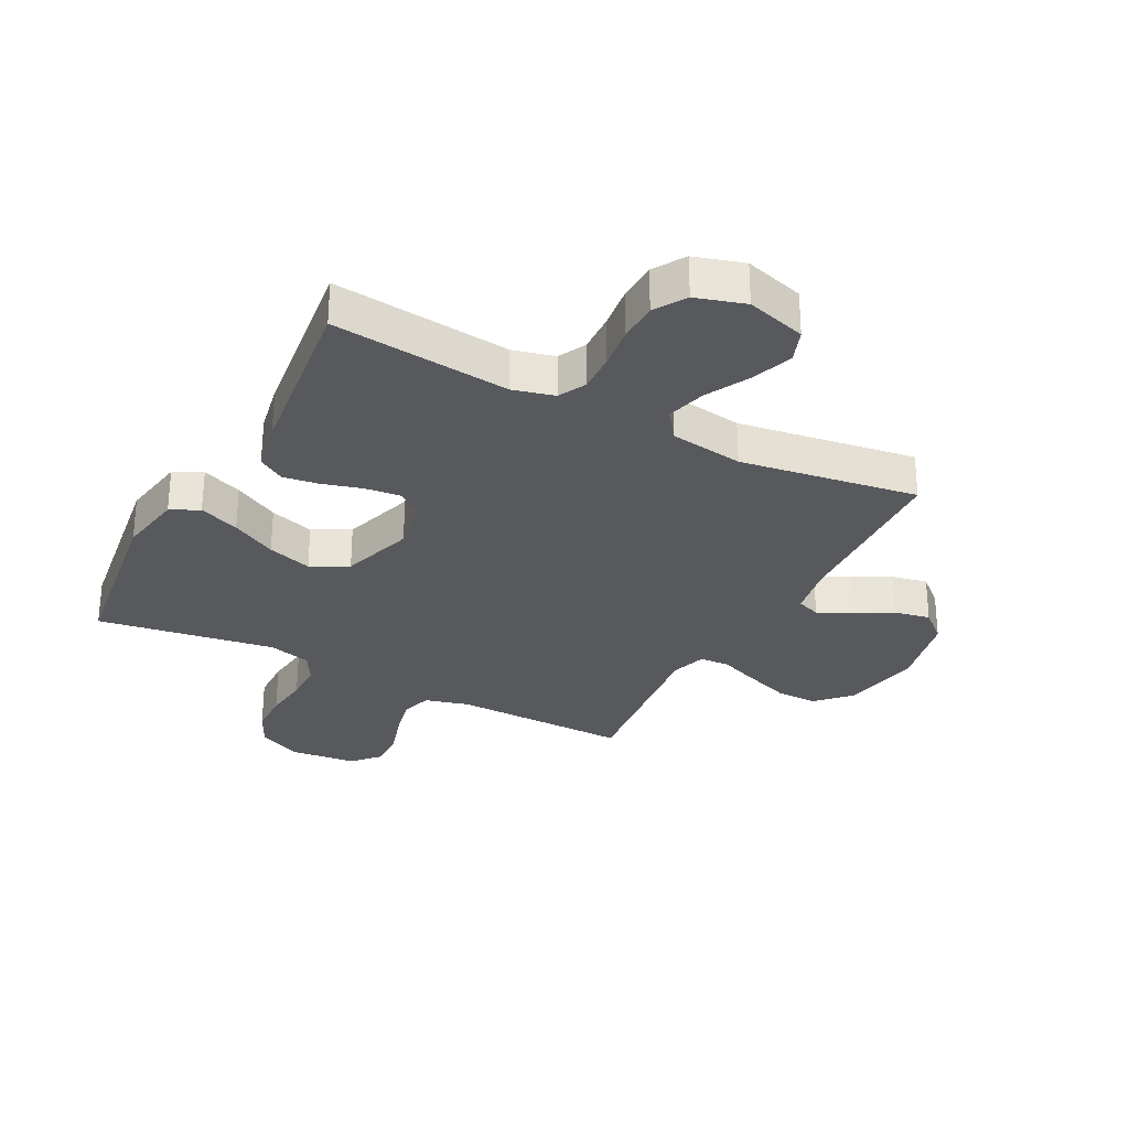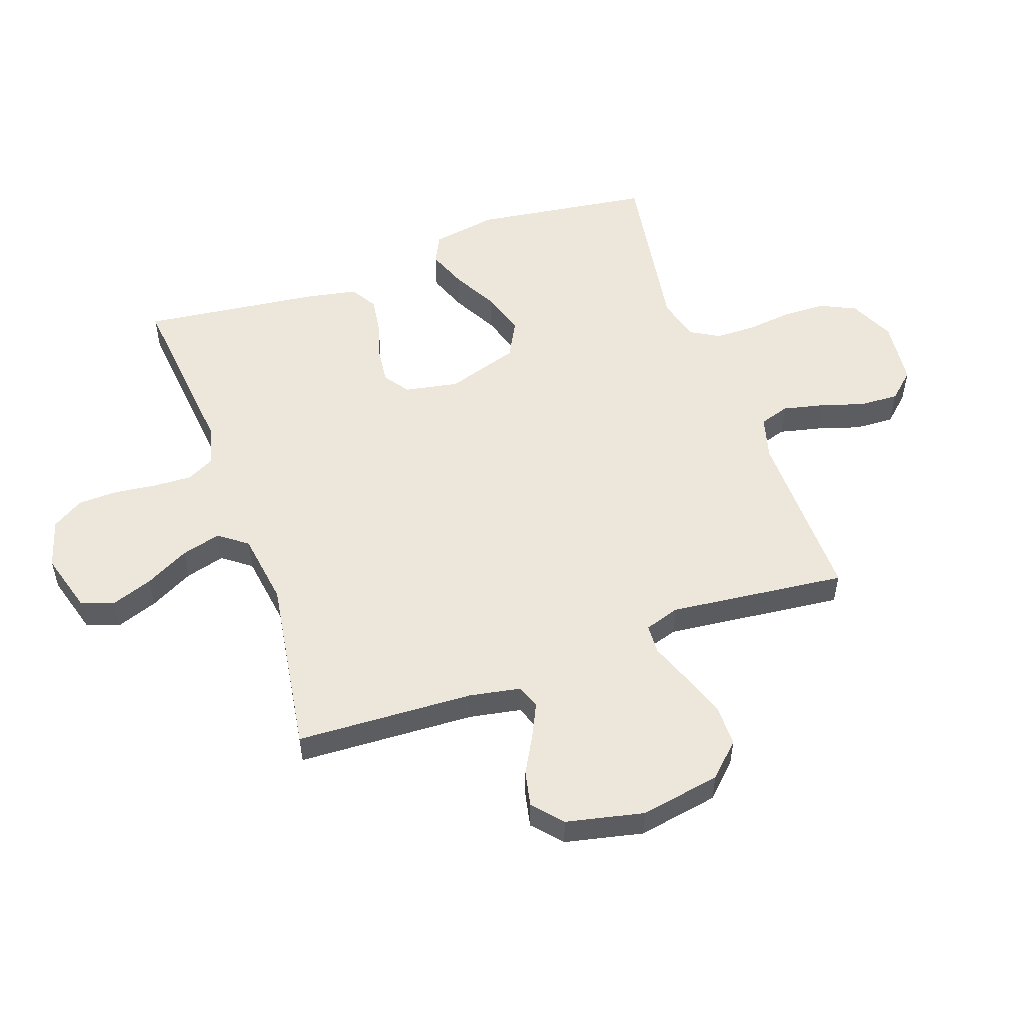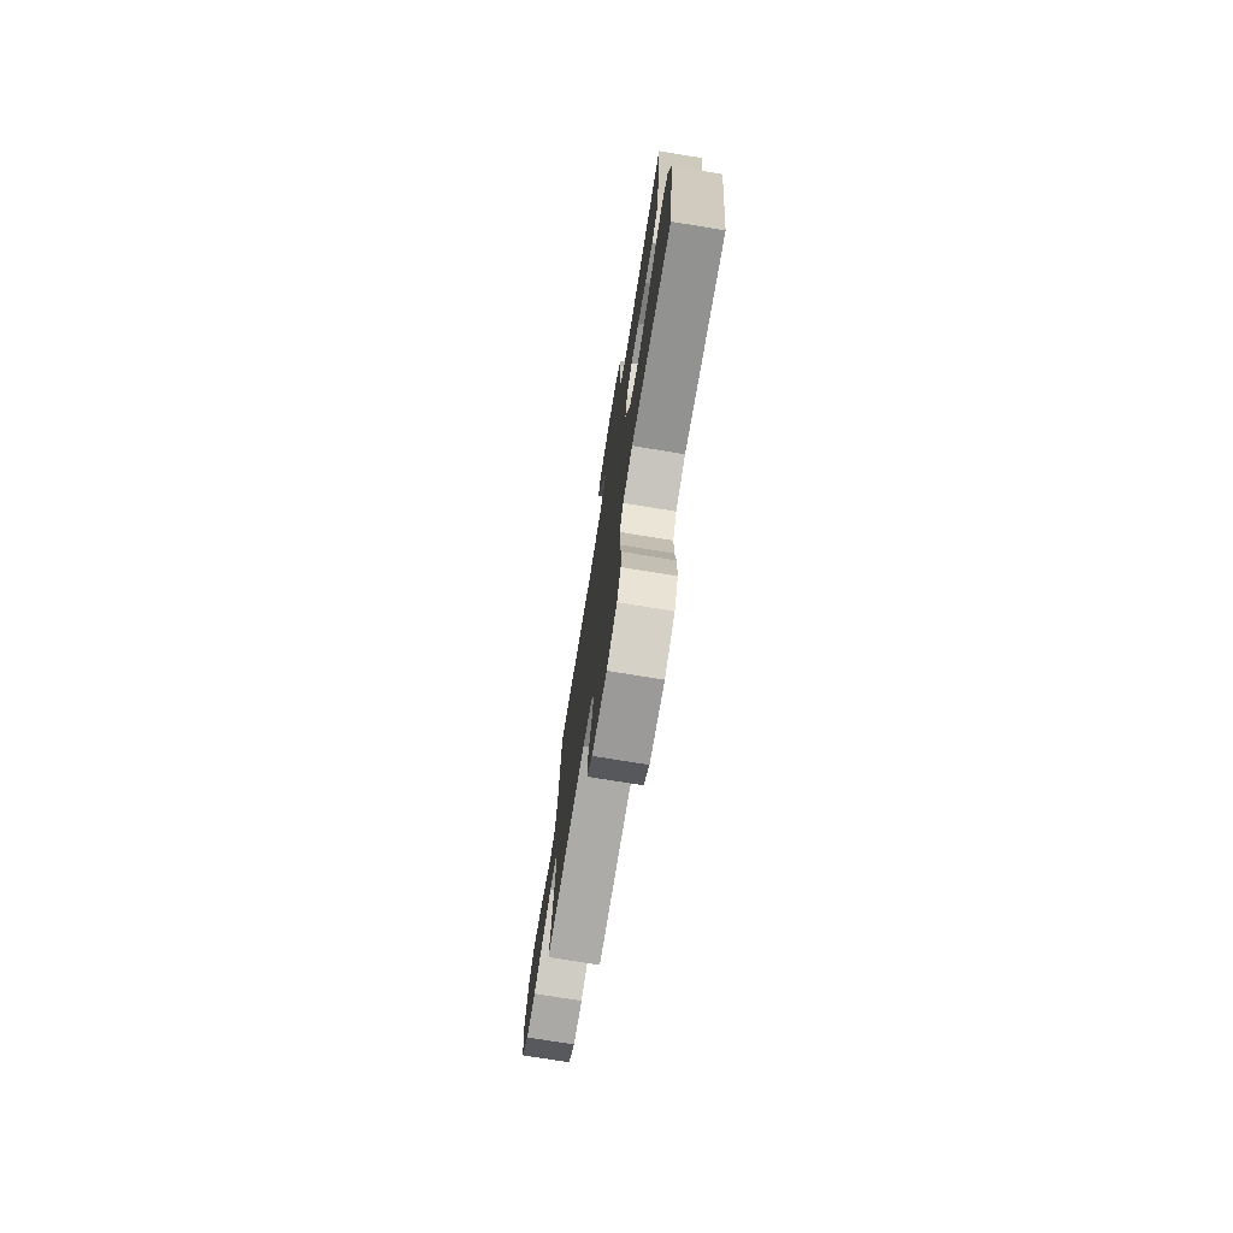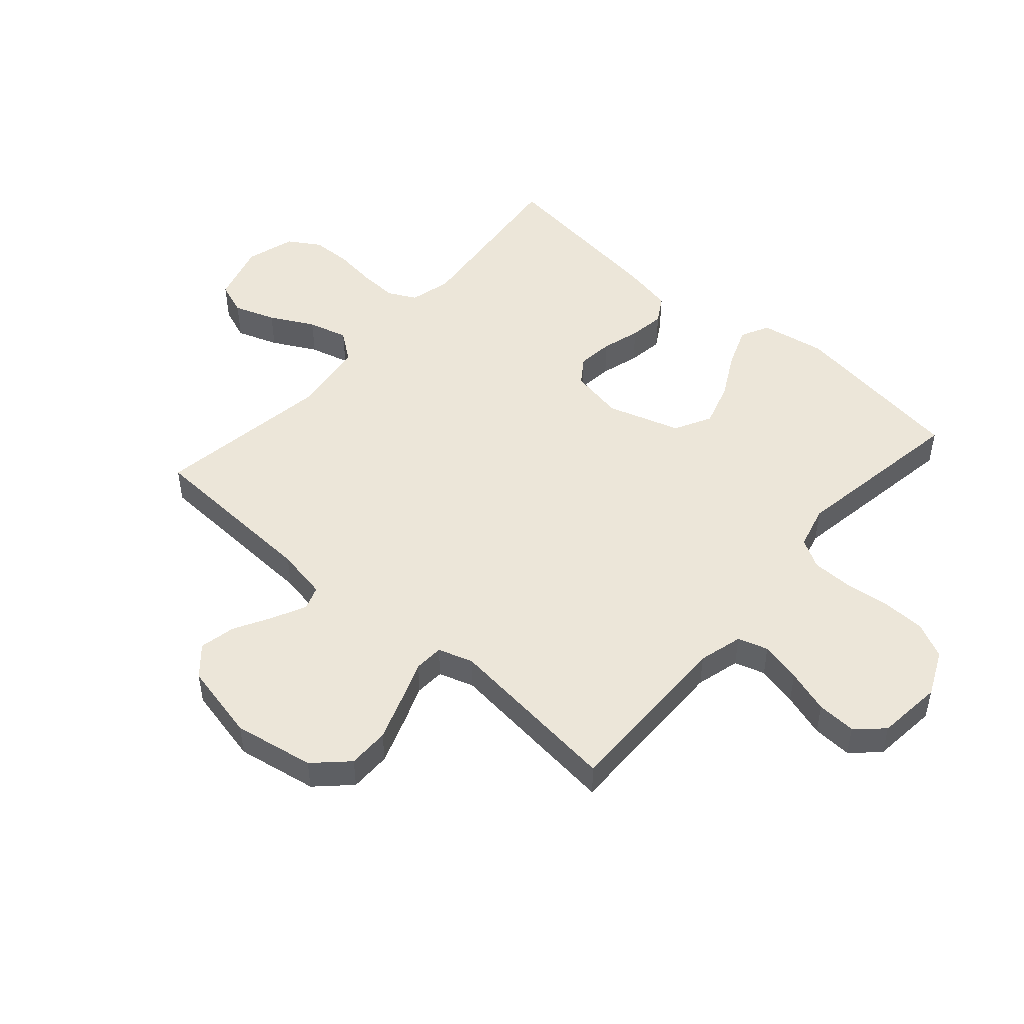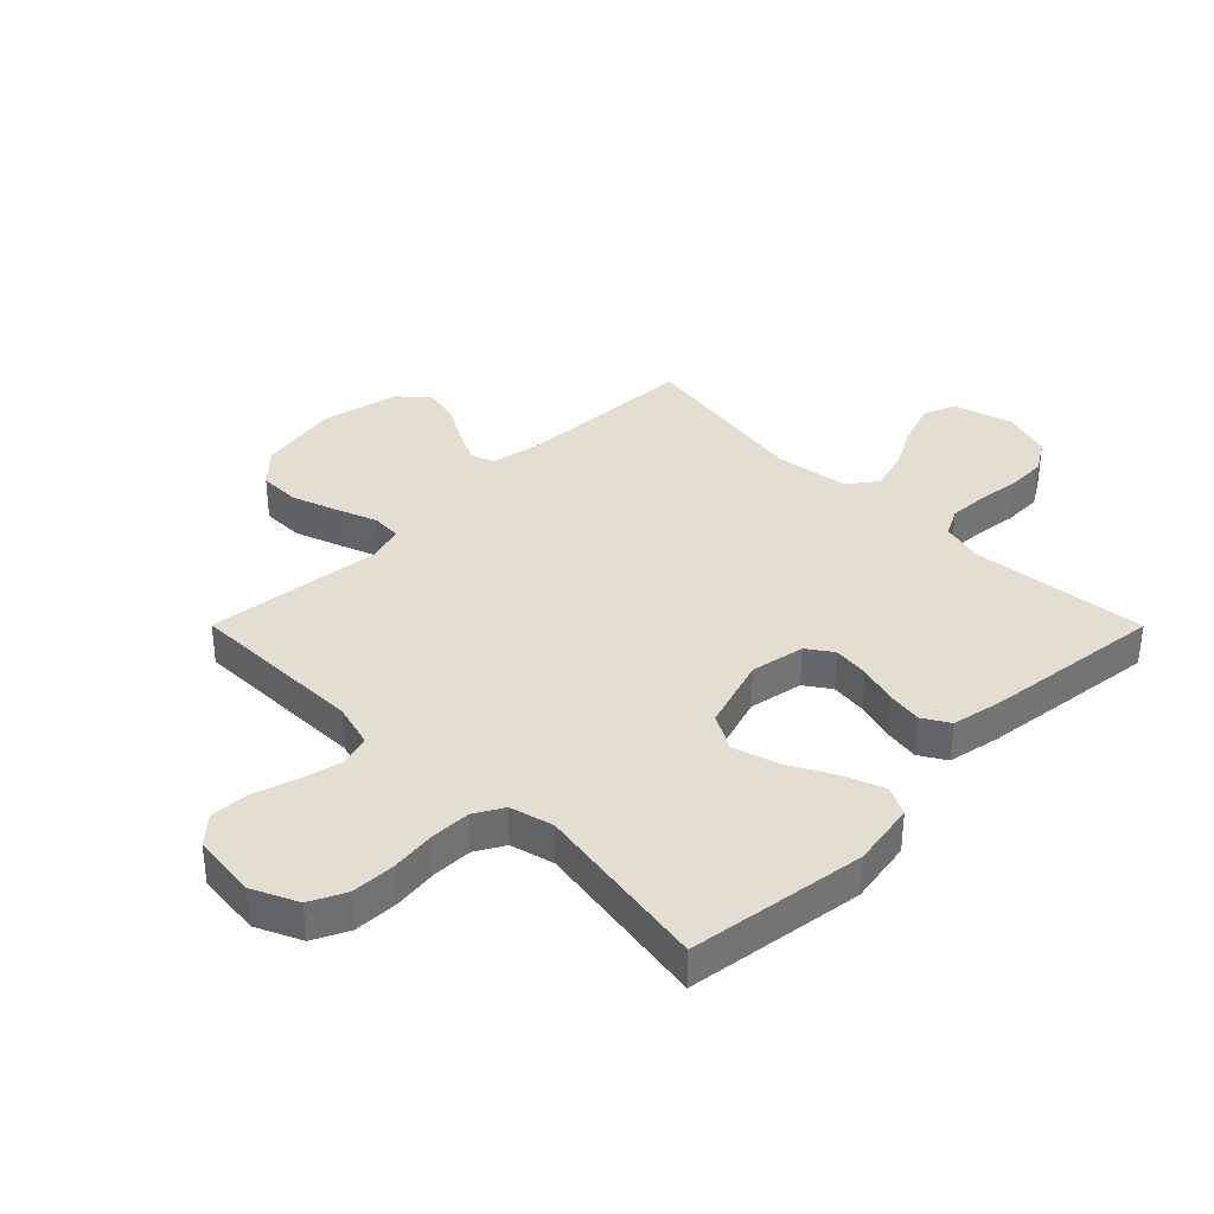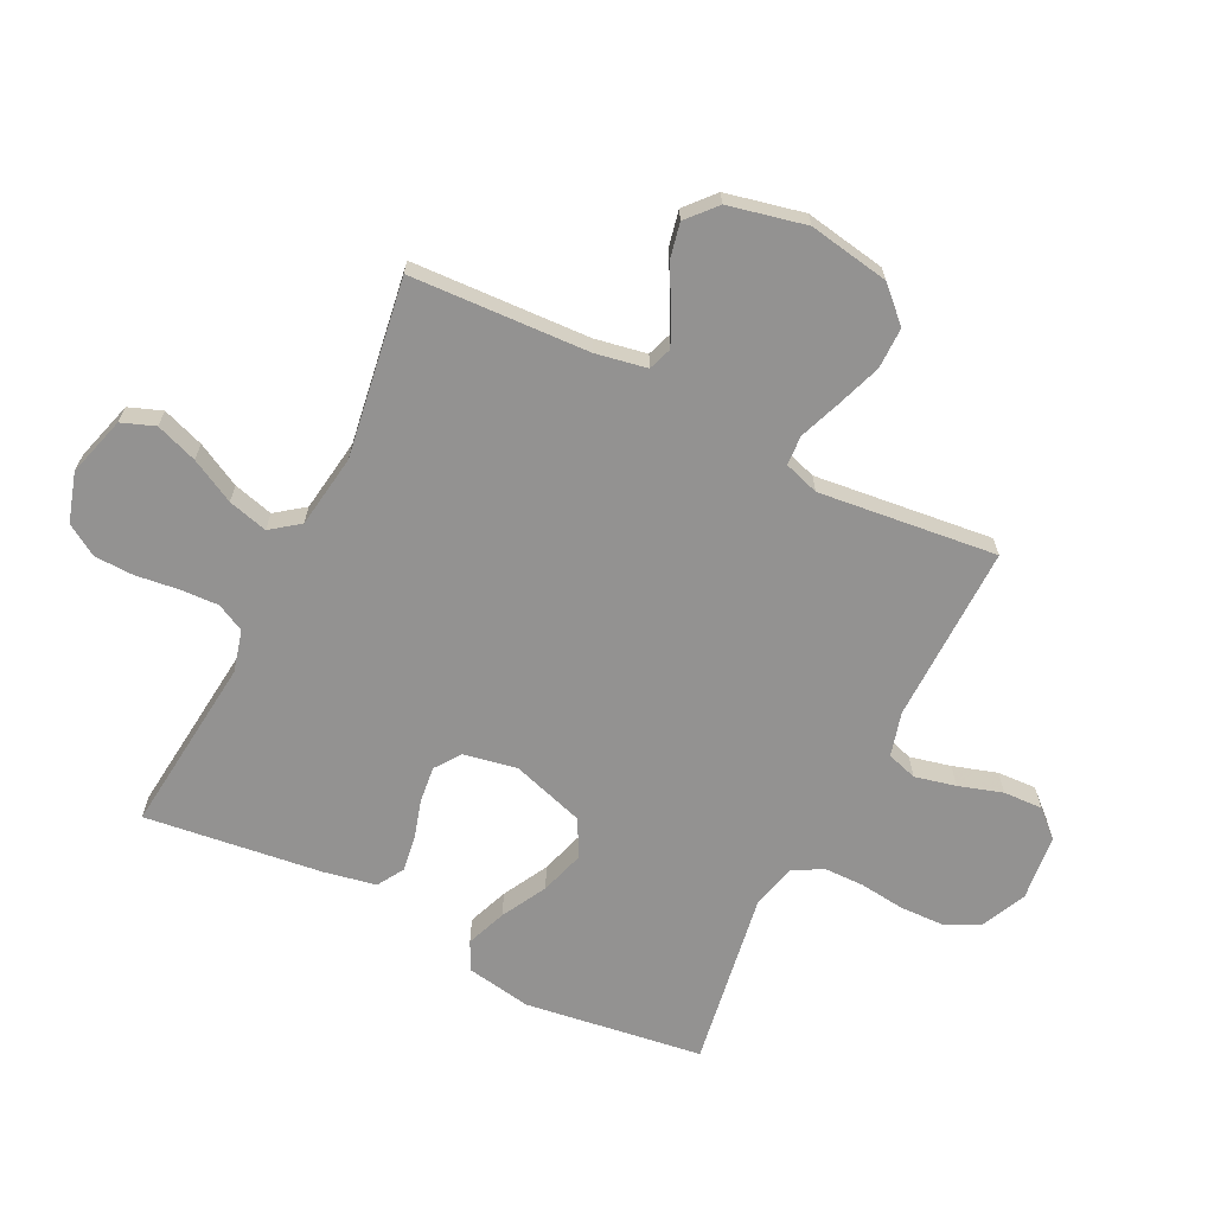
<metadata>
{"format":"obj","ext":"obj","renderer":"f3d","projection":"perspective","resolution":1024,"background":"white","views":[{"elev":-29.4,"azim":-27.8,"up":"+Y"},{"elev":53.3,"azim":70.5,"up":"+Y"},{"elev":-75.5,"azim":-99.2,"up":"+Z"},{"elev":49.2,"azim":131.2,"up":"+Y"},{"elev":36.3,"azim":-134.9,"up":"+Y"},{"elev":-66.5,"azim":63.6,"up":"+Y"}]}
</metadata>
<code>
v -0.5 0.07 -0.5
v -0.542 0.07 -0.2
v -0.523 0.07 -0.09
v -0.475 0.07 -0.066
v -0.407 0.07 -0.092
v -0.331 0.07 -0.133
v -0.256 0.07 -0.156
v -0.194 0.07 -0.123
v -0.155 0.07 0
v -0.172 0.07 0.091
v -0.215 0.07 0.121
v -0.276 0.07 0.114
v -0.341 0.07 0.095
v -0.401 0.07 0.086
v -0.446 0.07 0.113
v -0.463 0.07 0.2
v -0.5 0.07 0.5
v -0.2 0.07 0.469
v -0.13 0.07 0.487
v -0.106 0.07 0.534
v -0.109 0.07 0.599
v -0.118 0.07 0.671
v -0.116 0.07 0.738
v -0.083 0.07 0.791
v 0 0.07 0.816
v 0.101 0.07 0.787
v 0.122 0.07 0.731
v 0.097 0.07 0.661
v 0.058 0.07 0.587
v 0.04 0.07 0.52
v 0.076 0.07 0.472
v 0.2 0.07 0.454
v 0.5 0.07 0.5
v 0.514 0.07 0.2
v 0.53 0.07 0.113
v 0.57 0.07 0.099
v 0.626 0.07 0.126
v 0.689 0.07 0.161
v 0.75 0.07 0.174
v 0.799 0.07 0.131
v 0.828 0.07 0
v 0.804 0.07 -0.136
v 0.751 0.07 -0.191
v 0.681 0.07 -0.191
v 0.605 0.07 -0.164
v 0.536 0.07 -0.138
v 0.486 0.07 -0.141
v 0.467 0.07 -0.2
v 0.5 0.07 -0.5
v 0.2 0.07 -0.496
v 0.126 0.07 -0.516
v 0.11 0.07 -0.567
v 0.126 0.07 -0.636
v 0.149 0.07 -0.71
v 0.152 0.07 -0.776
v 0.111 0.07 -0.821
v 0 0.07 -0.833
v -0.076 0.07 -0.798
v -0.105 0.07 -0.738
v -0.107 0.07 -0.664
v -0.098 0.07 -0.588
v -0.099 0.07 -0.52
v -0.127 0.07 -0.471
v -0.2 0.07 -0.452
v -0.5 0 -0.5
v -0.542 0 -0.2
v -0.523 0 -0.09
v -0.475 0 -0.066
v -0.407 0 -0.092
v -0.331 0 -0.133
v -0.256 0 -0.156
v -0.194 0 -0.123
v -0.155 0 0
v -0.172 0 0.091
v -0.215 0 0.121
v -0.276 0 0.114
v -0.341 0 0.095
v -0.401 0 0.086
v -0.446 0 0.113
v -0.463 0 0.2
v -0.5 0 0.5
v -0.2 0 0.469
v -0.13 0 0.487
v -0.106 0 0.534
v -0.109 0 0.599
v -0.118 0 0.671
v -0.116 0 0.738
v -0.083 0 0.791
v 0 0 0.816
v 0.101 0 0.787
v 0.122 0 0.731
v 0.097 0 0.661
v 0.058 0 0.587
v 0.04 0 0.52
v 0.076 0 0.472
v 0.2 0 0.454
v 0.5 0 0.5
v 0.514 0 0.2
v 0.53 0 0.113
v 0.57 0 0.099
v 0.626 0 0.126
v 0.689 0 0.161
v 0.75 0 0.174
v 0.799 0 0.131
v 0.828 0 0
v 0.804 0 -0.136
v 0.751 0 -0.191
v 0.681 0 -0.191
v 0.605 0 -0.164
v 0.536 0 -0.138
v 0.486 0 -0.141
v 0.467 0 -0.2
v 0.5 0 -0.5
v 0.2 0 -0.496
v 0.126 0 -0.516
v 0.11 0 -0.567
v 0.126 0 -0.636
v 0.149 0 -0.71
v 0.152 0 -0.776
v 0.111 0 -0.821
v 0 0 -0.833
v -0.076 0 -0.798
v -0.105 0 -0.738
v -0.107 0 -0.664
v -0.098 0 -0.588
v -0.099 0 -0.52
v -0.127 0 -0.471
v -0.2 0 -0.452
f 59 60 61
f 58 59 61
f 57 58 61
f 56 57 61
f 55 56 61
f 54 55 61
f 53 54 61
f 52 53 61 62
f 51 52 62 63
f 48 49 50
f 51 63 64
f 50 51 64
f 48 50 64
f 47 48 64
f 44 45 46
f 43 44 46
f 42 43 46
f 41 42 46
f 40 41 46
f 39 40 46
f 38 39 46
f 37 38 46
f 36 37 46 47
f 32 33 34
f 31 32 34 35
f 27 28 29
f 26 27 29
f 25 26 29
f 24 25 29
f 23 24 29
f 22 23 29
f 21 22 29
f 20 21 29 30
f 19 20 30 31
f 16 17 18
f 15 16 18
f 14 15 18
f 13 14 18
f 12 13 18
f 18 19 31
f 12 18 31
f 11 12 31
f 4 5 6
f 3 4 6
f 2 3 6
f 1 2 6
f 64 1 6
f 64 6 7
f 64 7 8
f 47 64 8
f 36 47 8
f 35 36 8
f 10 11 31 35
f 9 10 35
f 8 9 35
f 125 124 123
f 125 123 122
f 125 122 121
f 125 121 120
f 125 120 119
f 125 119 118
f 125 118 117
f 126 125 117 116
f 127 126 116 115
f 114 113 112
f 128 127 115
f 128 115 114
f 128 114 112
f 128 112 111
f 110 109 108
f 110 108 107
f 110 107 106
f 110 106 105
f 110 105 104
f 110 104 103
f 110 103 102
f 110 102 101
f 111 110 101 100
f 98 97 96
f 99 98 96 95
f 93 92 91
f 93 91 90
f 93 90 89
f 93 89 88
f 93 88 87
f 93 87 86
f 93 86 85
f 94 93 85 84
f 95 94 84 83
f 82 81 80
f 82 80 79
f 82 79 78
f 82 78 77
f 82 77 76
f 95 83 82
f 95 82 76
f 95 76 75
f 70 69 68
f 70 68 67
f 70 67 66
f 70 66 65
f 70 65 128
f 71 70 128
f 72 71 128
f 72 128 111
f 72 111 100
f 72 100 99
f 99 95 75 74
f 99 74 73
f 99 73 72
f 1 65 66 2
f 2 66 67 3
f 3 67 68 4
f 4 68 69 5
f 5 69 70 6
f 6 70 71 7
f 7 71 72 8
f 8 72 73 9
f 9 73 74 10
f 10 74 75 11
f 11 75 76 12
f 12 76 77 13
f 13 77 78 14
f 14 78 79 15
f 15 79 80 16
f 16 80 81 17
f 17 81 82 18
f 18 82 83 19
f 19 83 84 20
f 20 84 85 21
f 21 85 86 22
f 22 86 87 23
f 23 87 88 24
f 24 88 89 25
f 25 89 90 26
f 26 90 91 27
f 27 91 92 28
f 28 92 93 29
f 29 93 94 30
f 30 94 95 31
f 31 95 96 32
f 32 96 97 33
f 33 97 98 34
f 34 98 99 35
f 35 99 100 36
f 36 100 101 37
f 37 101 102 38
f 38 102 103 39
f 39 103 104 40
f 40 104 105 41
f 41 105 106 42
f 42 106 107 43
f 43 107 108 44
f 44 108 109 45
f 45 109 110 46
f 46 110 111 47
f 47 111 112 48
f 48 112 113 49
f 49 113 114 50
f 50 114 115 51
f 51 115 116 52
f 52 116 117 53
f 53 117 118 54
f 54 118 119 55
f 55 119 120 56
f 56 120 121 57
f 57 121 122 58
f 58 122 123 59
f 59 123 124 60
f 60 124 125 61
f 61 125 126 62
f 62 126 127 63
f 63 127 128 64
f 64 128 65 1

</code>
